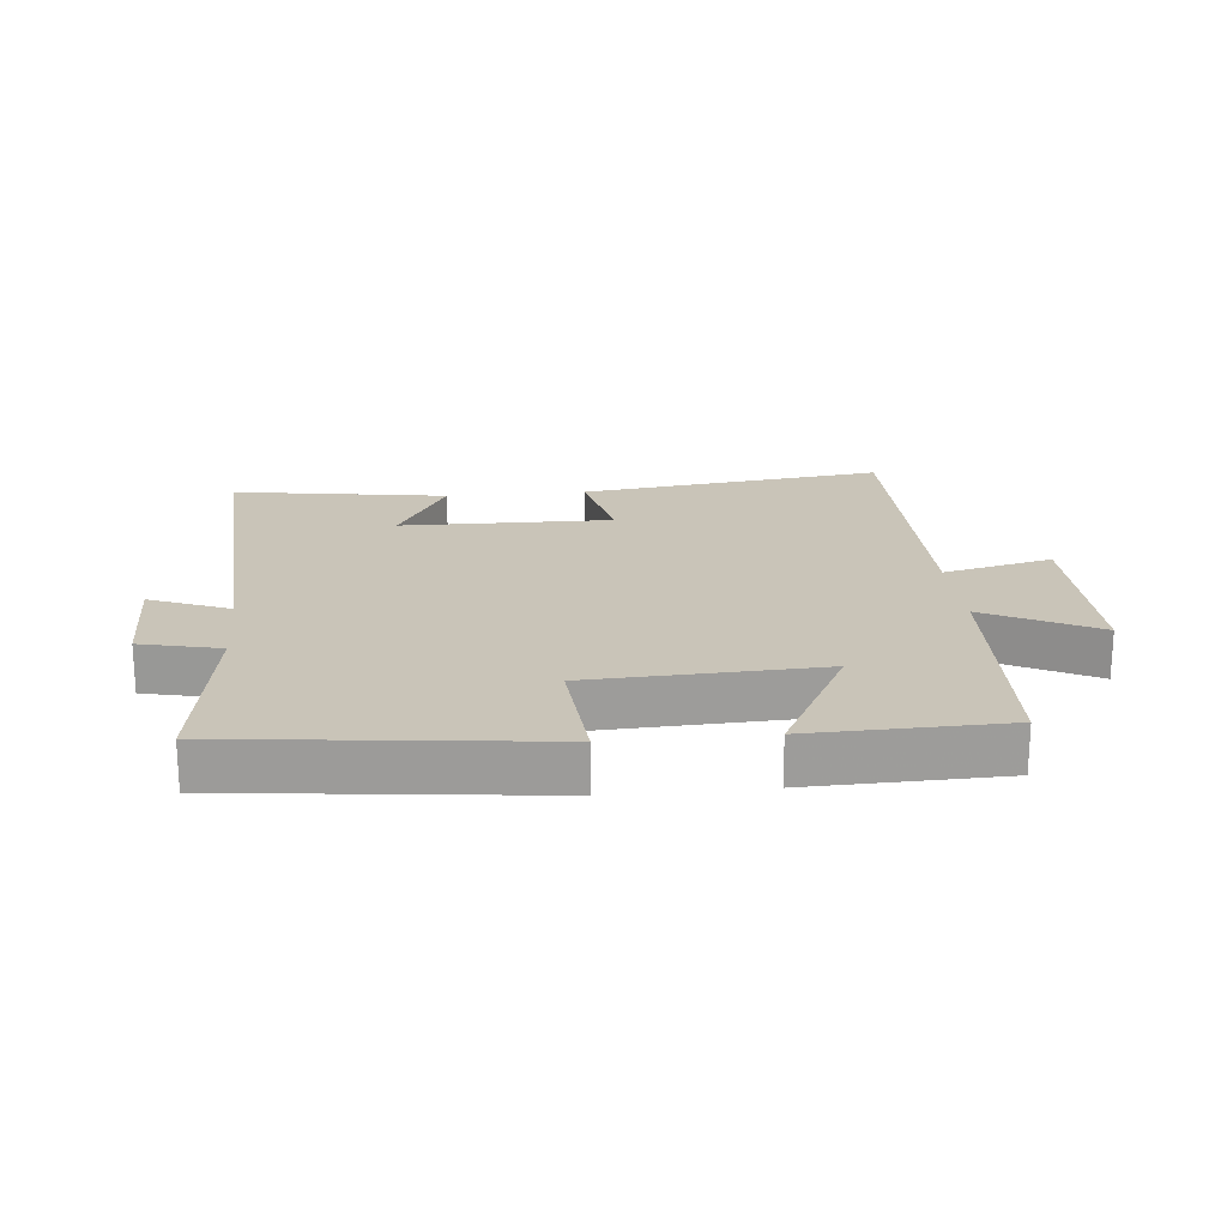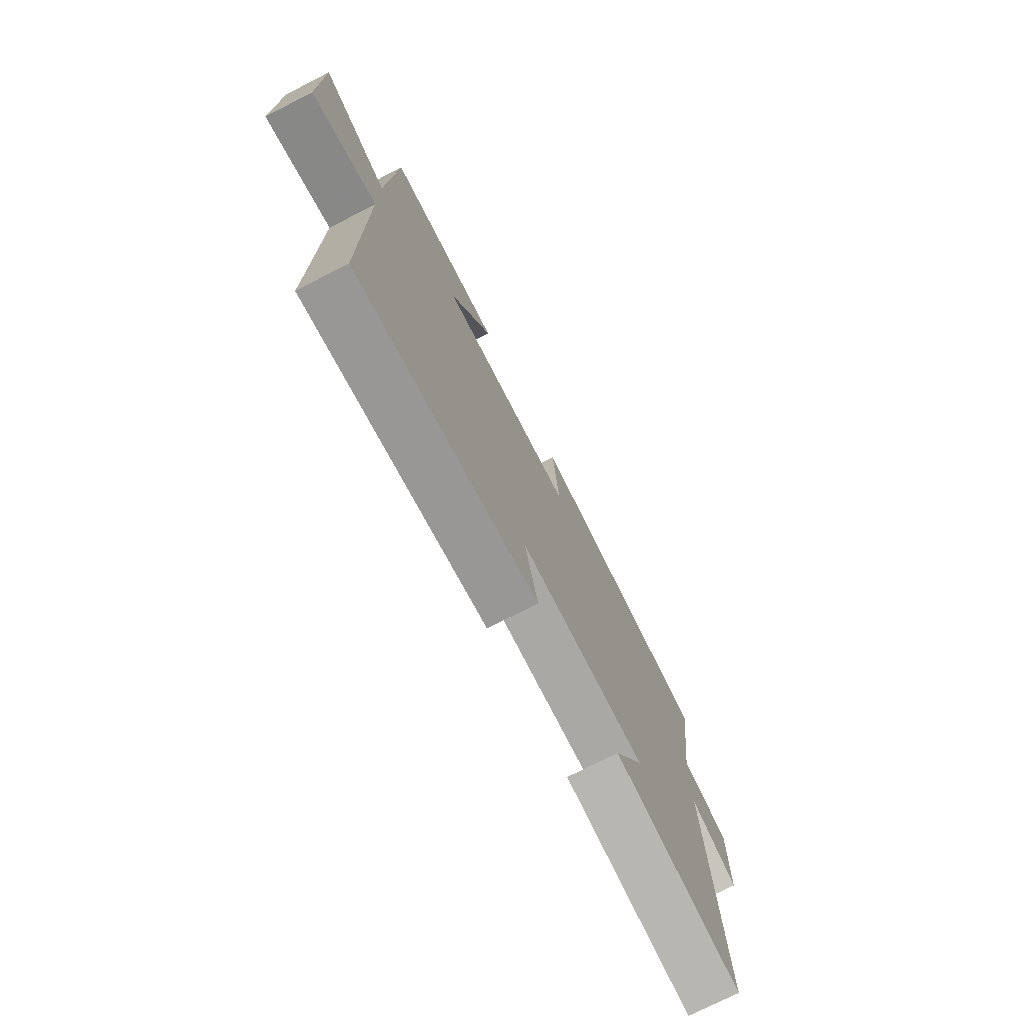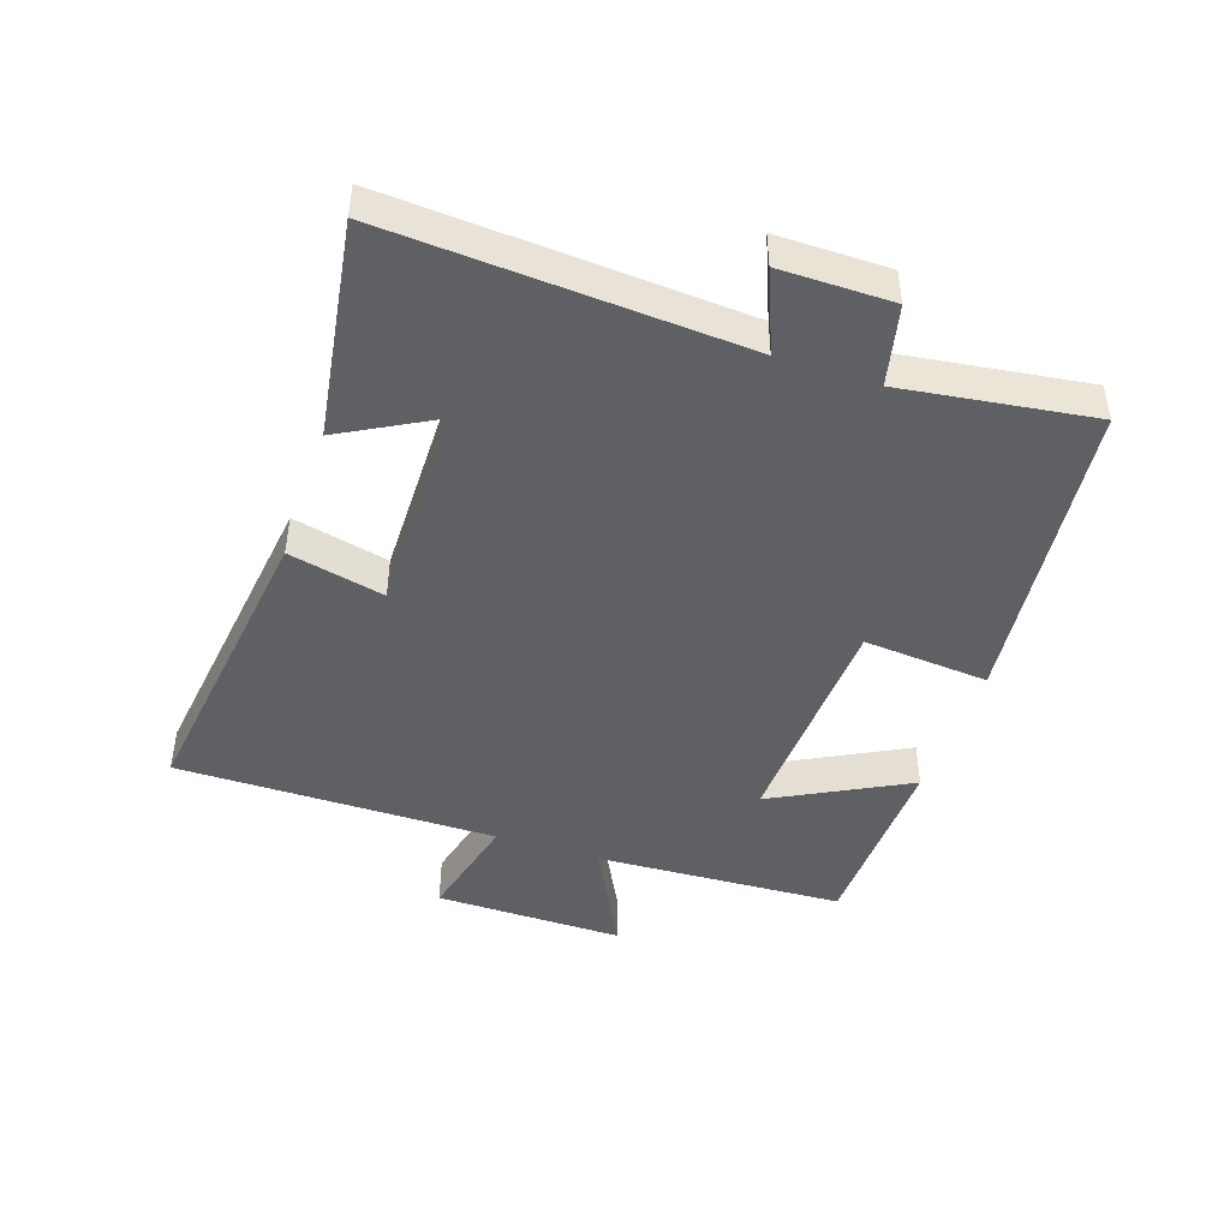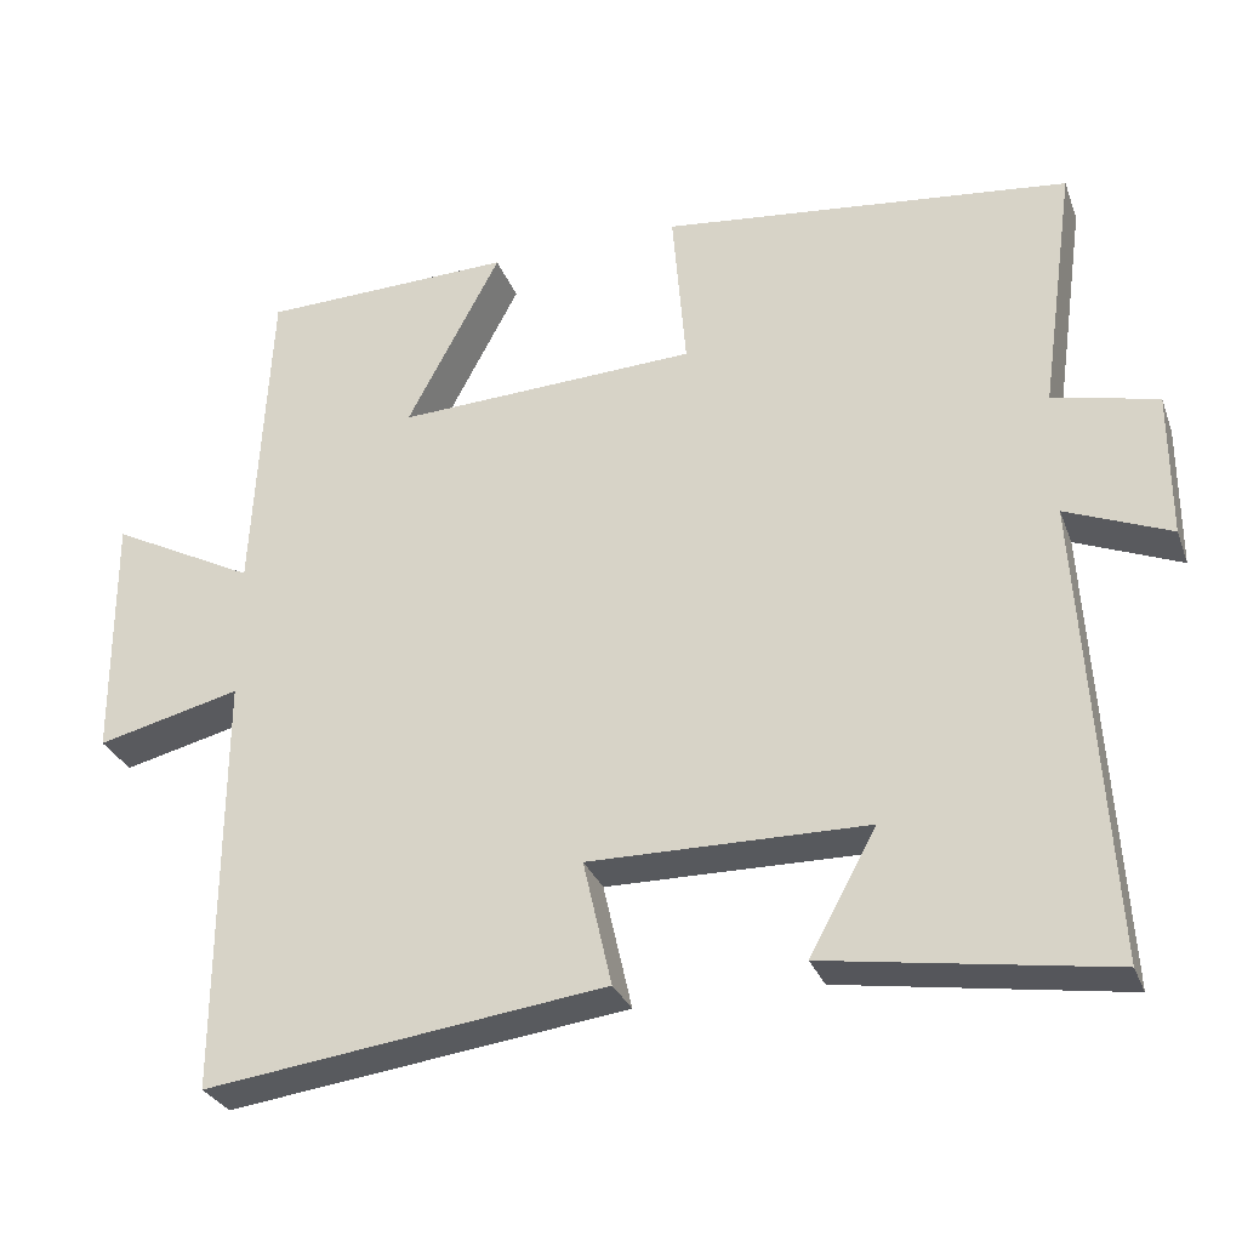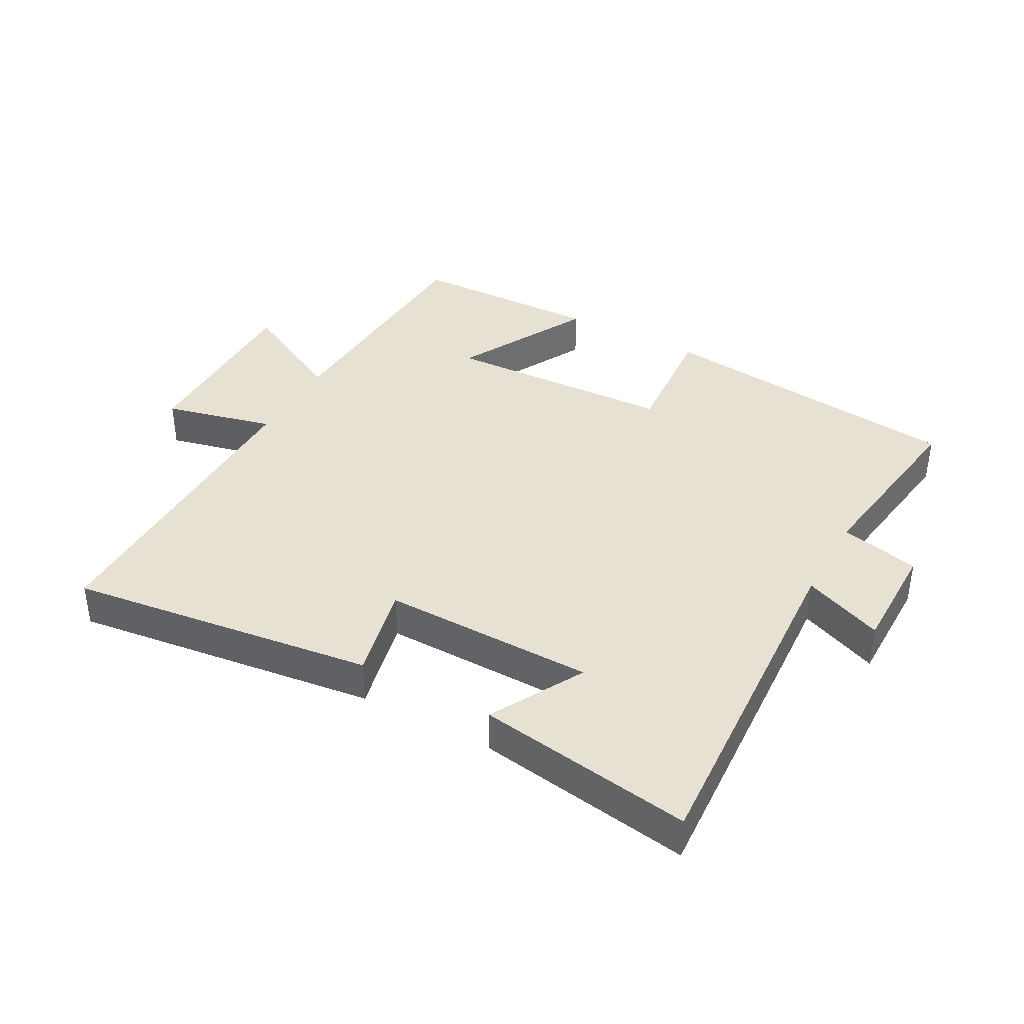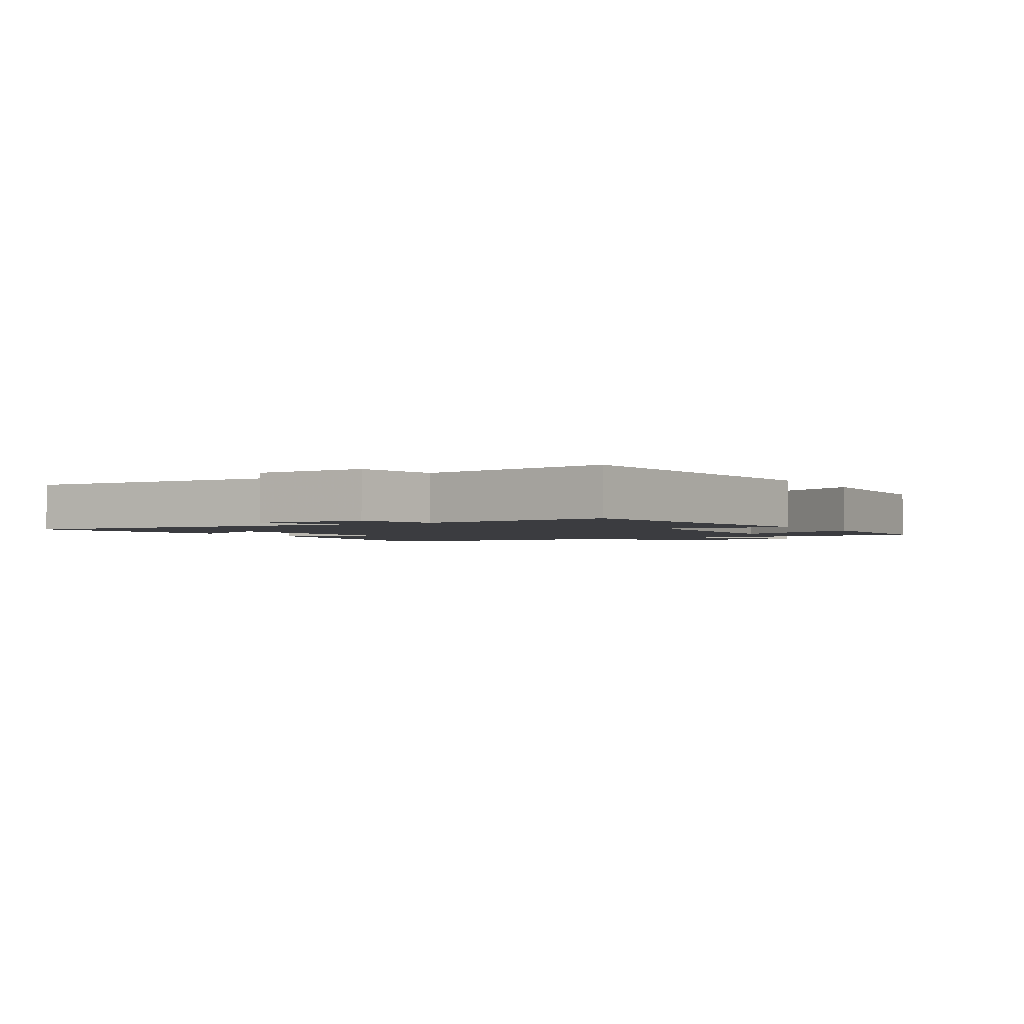
<metadata>
{"format":"obj","ext":"obj","renderer":"f3d","projection":"perspective","resolution":1024,"background":"white","views":[{"elev":20.1,"azim":-5.5,"up":"+Y"},{"elev":-74.5,"azim":117.0,"up":"+Z"},{"elev":-45.3,"azim":-108.7,"up":"+Y"},{"elev":-29.7,"azim":-161.6,"up":"+Z"},{"elev":38.8,"azim":-151.2,"up":"+Y"},{"elev":-2.1,"azim":-59.2,"up":"+Y"}]}
</metadata>
<code>
v -0.532 0.07 -0.552
v -0.5 0.07 -0.004
v -0.625 0.07 -0.055
v -0.625 0.07 0.119
v -0.5 0.07 0.148
v -0.542 0.07 0.445
v -0.054 0.07 0.5
v -0.07 0.07 0.304
v 0.29 0.07 0.288
v 0.178 0.07 0.5
v 0.48 0.07 0.492
v 0.5 0.07 0.103
v 0.674 0.07 0.193
v 0.672 0.07 -0.103
v 0.5 0.07 -0.061
v 0.502 0.07 -0.562
v 0.023 0.07 -0.5
v 0.057 0.07 -0.35
v -0.275 0.07 -0.354
v -0.195 0.07 -0.5
v -0.532 0 -0.552
v -0.5 0 -0.004
v -0.625 0 -0.055
v -0.625 0 0.119
v -0.5 0 0.148
v -0.542 0 0.445
v -0.054 0 0.5
v -0.07 0 0.304
v 0.29 0 0.288
v 0.178 0 0.5
v 0.48 0 0.492
v 0.5 0 0.103
v 0.674 0 0.193
v 0.672 0 -0.103
v 0.5 0 -0.061
v 0.502 0 -0.562
v 0.023 0 -0.5
v 0.057 0 -0.35
v -0.275 0 -0.354
v -0.195 0 -0.5
f 19 20 1 2
f 18 19 2
f 15 16 17 18
f 15 18 2
f 12 13 14 15
f 11 12 15
f 10 11 15
f 9 10 15
f 8 9 15 2
f 5 6 7 8
f 5 8 2 3
f 3 4 5
f 22 21 40 39
f 22 39 38
f 38 37 36 35
f 22 38 35
f 35 34 33 32
f 35 32 31
f 35 31 30
f 35 30 29
f 22 35 29 28
f 28 27 26 25
f 23 22 28 25
f 25 24 23
f 1 21 22 2
f 2 22 23 3
f 3 23 24 4
f 4 24 25 5
f 5 25 26 6
f 6 26 27 7
f 7 27 28 8
f 8 28 29 9
f 9 29 30 10
f 10 30 31 11
f 11 31 32 12
f 12 32 33 13
f 13 33 34 14
f 14 34 35 15
f 15 35 36 16
f 16 36 37 17
f 17 37 38 18
f 18 38 39 19
f 19 39 40 20
f 20 40 21 1

</code>
